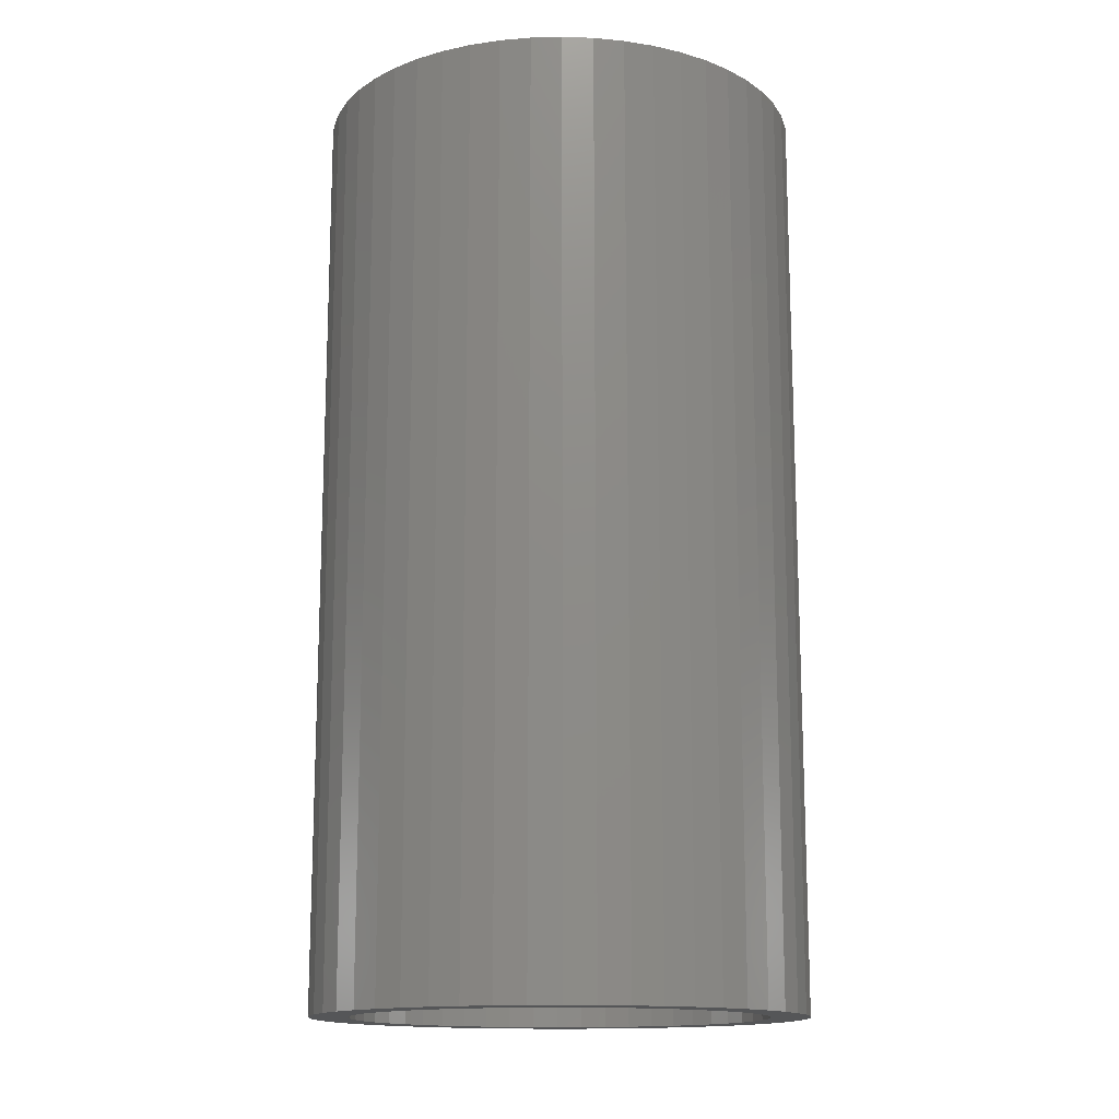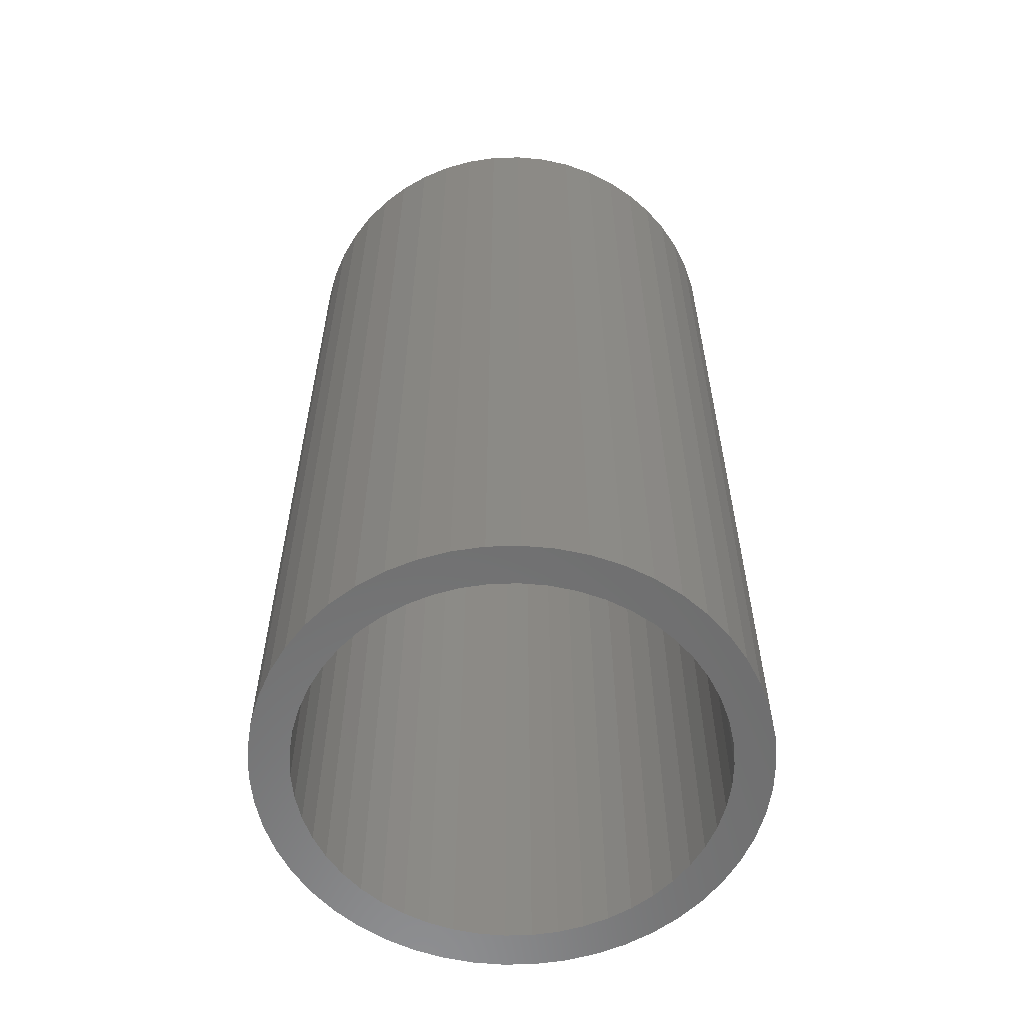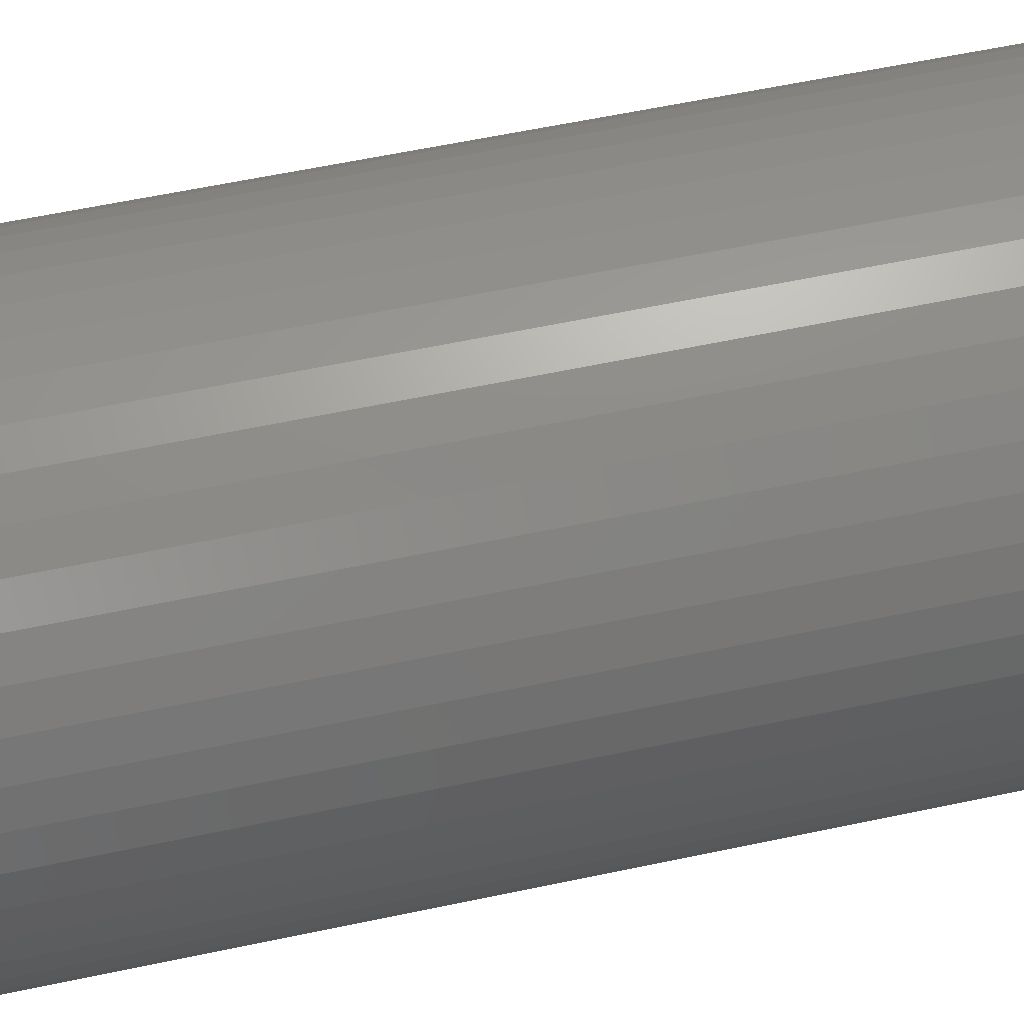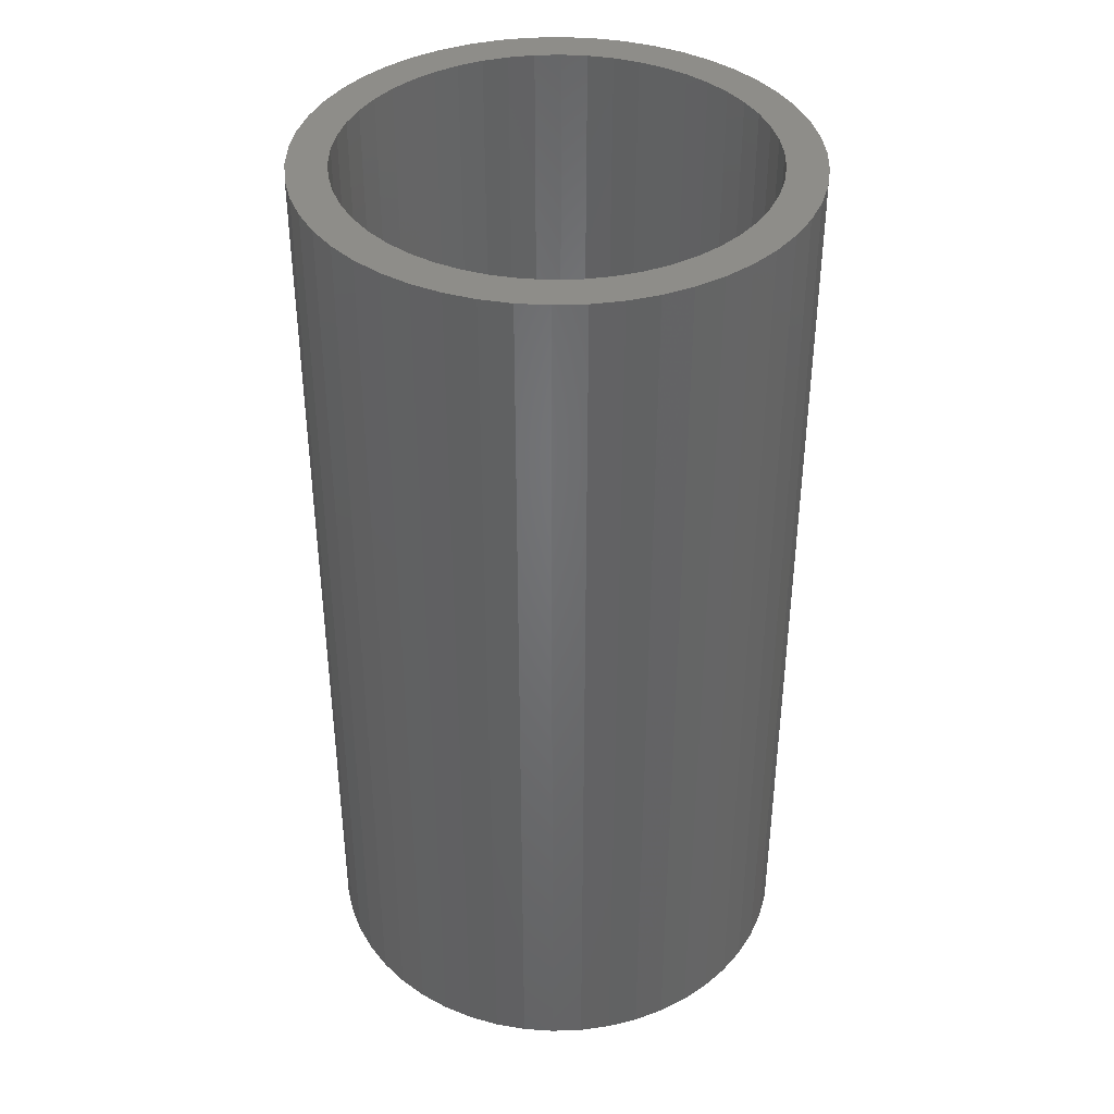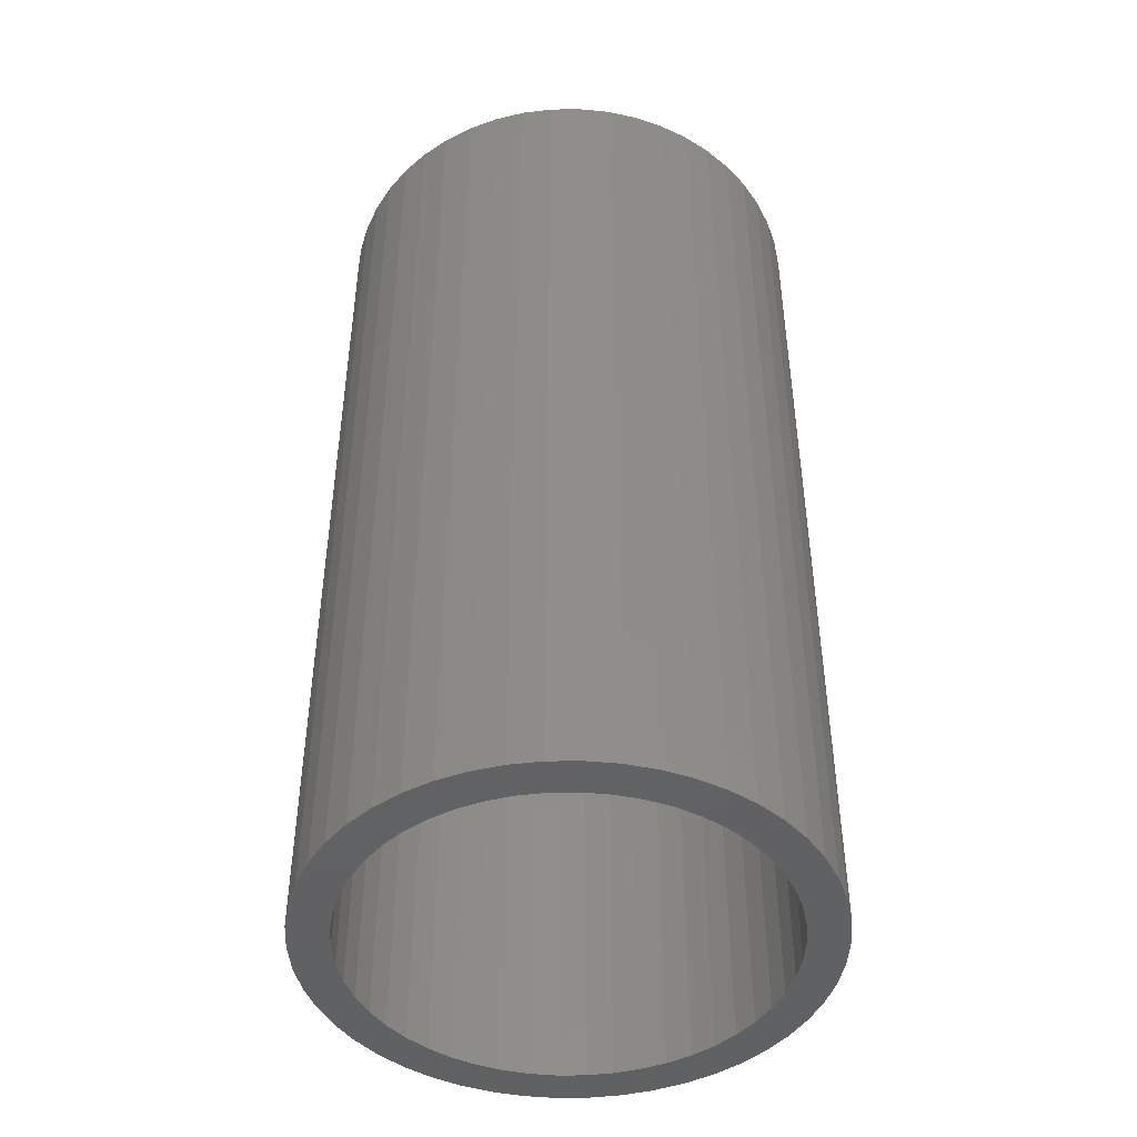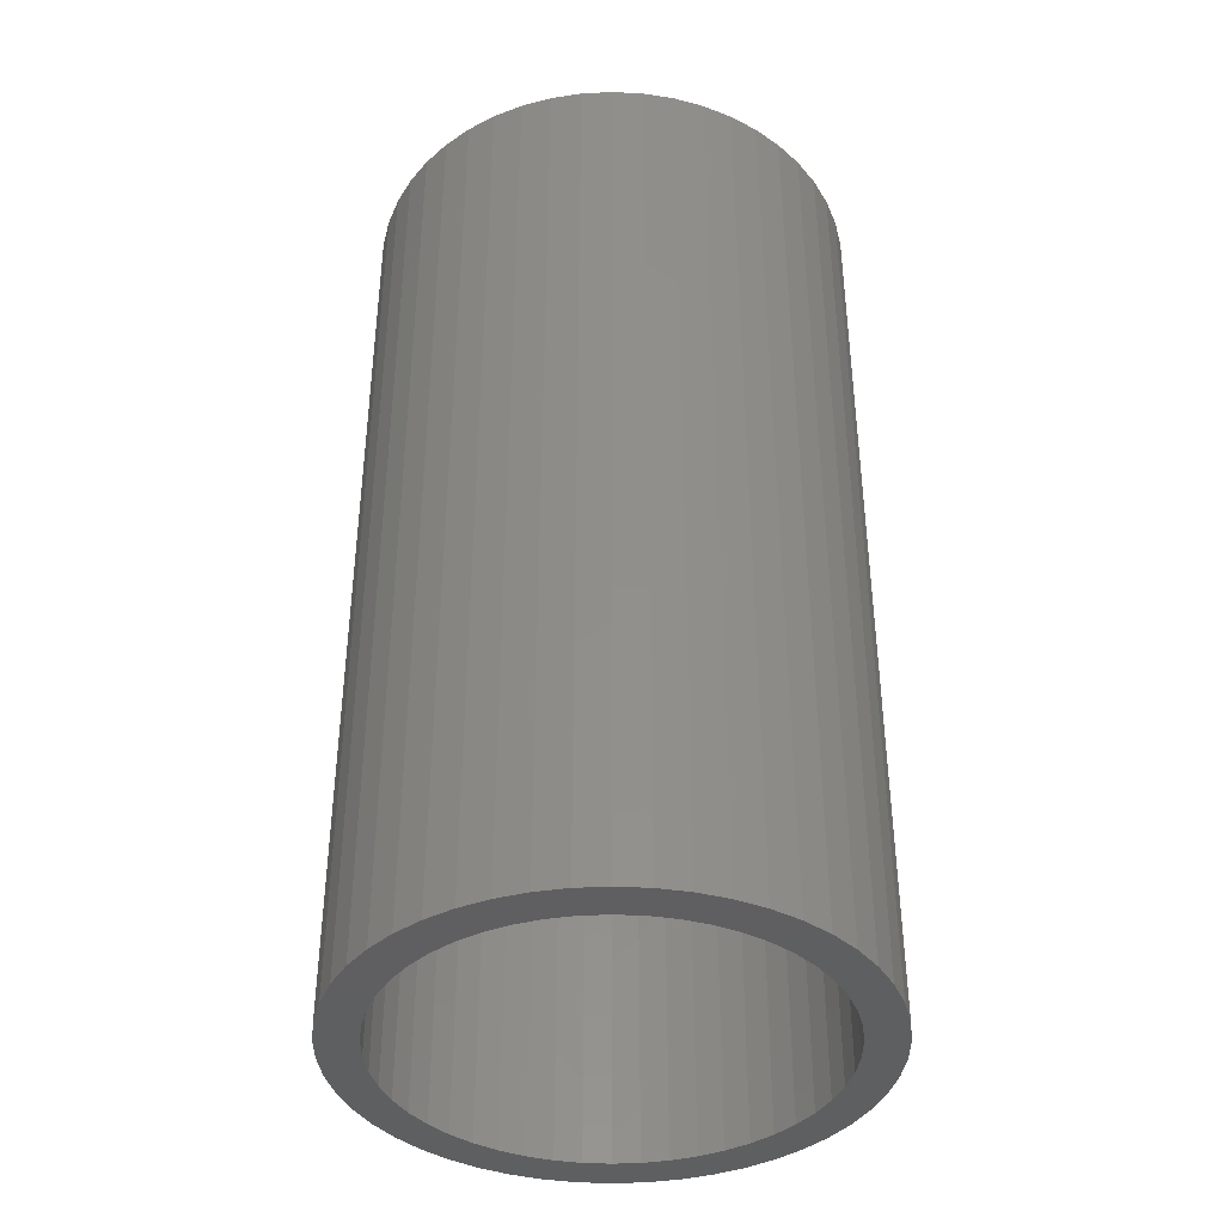
<metadata>
{"format":"stl","ext":"stl","renderer":"f3d","projection":"perspective","resolution":1024,"background":"white","views":[{"elev":-14.6,"azim":111.0,"up":"+Z"},{"elev":-59.0,"azim":88.2,"up":"+Z"},{"elev":60.4,"azim":-102.2,"up":"+Y"},{"elev":39.2,"azim":-117.7,"up":"+Z"},{"elev":-45.4,"azim":101.7,"up":"+Z"},{"elev":-39.4,"azim":-90.1,"up":"+Z"}]}
</metadata>
<code>
# stl→obj: 200 verts, 400 faces
v 4.75 0 9
v 4.713 0.5953 -9
v 4.713 0.5953 9
v 4.75 0 -9
v -4.75 0 -9
v -4.713 0.5953 9
v -4.713 0.5953 -9
v -4.75 0 9
v 0.2983 4.741 -9
v -0.2983 4.741 9
v 0.2983 4.741 9
v -0.2983 4.741 -9
v -0.2983 -4.741 -9
v 0.2983 -4.741 9
v -0.2983 -4.741 9
v 0.2983 -4.741 -9
v 3.463 3.252 -9
v 3.028 3.66 9
v 3.463 3.252 9
v 3.028 3.66 -9
v -3.028 3.66 -9
v -3.463 3.252 9
v -3.028 3.66 9
v -3.463 3.252 -9
v -1.468 4.518 -9
v -2.022 4.298 9
v -1.468 4.518 9
v -2.022 4.298 -9
v 4.416 1.749 9
v 4.162 2.288 -9
v 4.162 2.288 9
v 4.416 1.749 -9
v 4.601 1.181 -9
v 4.601 1.181 9
v 3.843 2.792 -9
v 3.843 2.792 9
v 2.022 4.298 -9
v 1.468 4.518 9
v 2.022 4.298 9
v 1.468 4.518 -9
v 0.8901 4.666 9
v 0.8901 4.666 -9
v 2.545 4.011 -9
v 2.545 4.011 9
v -4.416 1.749 -9
v -4.162 2.288 9
v -4.162 2.288 -9
v -4.416 1.749 9
v -3.843 2.792 -9
v -3.843 2.792 9
v -4.601 1.181 -9
v -4.601 1.181 9
v -0.8901 4.666 -9
v -0.8901 4.666 9
v 0.8901 -4.666 9
v 0.8901 -4.666 -9
v 4 0 9
v 3.968 0.5013 9
v 4.713 -0.5953 9
v 3.874 0.9948 9
v 3.968 -0.5013 9
v 3.719 1.472 9
v 4.601 -1.181 9
v 3.874 -0.9948 9
v 3.505 1.927 9
v 3.236 2.351 9
v 2.916 2.738 9
v 2.55 3.082 9
v 2.143 3.377 9
v 1.703 3.619 9
v 1.236 3.804 9
v 0.7495 3.929 9
v 0.2512 3.992 9
v -0.2512 3.992 9
v -0.7495 3.929 9
v -1.236 3.804 9
v -1.703 3.619 9
v -2.143 3.377 9
v -2.545 4.011 9
v -2.55 3.082 9
v -2.916 2.738 9
v -3.236 2.351 9
v -3.505 1.927 9
v -3.719 1.472 9
v -3.874 0.9948 9
v 4.416 -1.749 9
v 3.719 -1.472 9
v 4.162 -2.288 9
v 3.505 -1.927 9
v 3.843 -2.792 9
v 3.236 -2.351 9
v 3.463 -3.252 9
v 2.916 -2.738 9
v 3.028 -3.66 9
v 2.55 -3.082 9
v 2.545 -4.011 9
v 2.143 -3.377 9
v 2.022 -4.298 9
v 1.703 -3.619 9
v 1.468 -4.518 9
v 1.236 -3.804 9
v 0.7495 -3.929 9
v 0.2512 -3.992 9
v -0.2512 -3.992 9
v -0.7495 -3.929 9
v -0.8901 -4.666 9
v -1.236 -3.804 9
v -1.468 -4.518 9
v -1.703 -3.619 9
v -2.022 -4.298 9
v -2.143 -3.377 9
v -2.545 -4.011 9
v -2.55 -3.082 9
v -3.028 -3.66 9
v -2.916 -2.738 9
v -3.463 -3.252 9
v -3.236 -2.351 9
v -3.843 -2.792 9
v -3.505 -1.927 9
v -4.162 -2.288 9
v -3.719 -1.472 9
v -4.416 -1.749 9
v -3.874 -0.9948 9
v -4.601 -1.181 9
v -3.968 -0.5013 9
v -4.713 -0.5953 9
v -4 0 9
v -3.968 0.5013 9
v -2.545 4.011 -9
v 4.713 -0.5953 -9
v 3.843 -2.792 -9
v 3.463 -3.252 -9
v 4.601 -1.181 -9
v 4.416 -1.749 -9
v -4.162 -2.288 -9
v -4.416 -1.749 -9
v 4 0 -9
v 3.968 -0.5013 -9
v 3.874 -0.9948 -9
v 3.968 0.5013 -9
v 3.719 -1.472 -9
v 4.162 -2.288 -9
v 3.874 0.9948 -9
v 3.505 -1.927 -9
v 3.236 -2.351 -9
v 2.916 -2.738 -9
v 3.028 -3.66 -9
v 2.55 -3.082 -9
v 2.545 -4.011 -9
v 2.143 -3.377 -9
v 2.022 -4.298 -9
v 1.703 -3.619 -9
v 1.468 -4.518 -9
v 1.236 -3.804 -9
v 0.7495 -3.929 -9
v 0.2512 -3.992 -9
v -0.2512 -3.992 -9
v -0.7495 -3.929 -9
v -0.8901 -4.666 -9
v -1.236 -3.804 -9
v -1.468 -4.518 -9
v -1.703 -3.619 -9
v -2.022 -4.298 -9
v -2.143 -3.377 -9
v -2.545 -4.011 -9
v -2.55 -3.082 -9
v -3.028 -3.66 -9
v -2.916 -2.738 -9
v -3.463 -3.252 -9
v -3.236 -2.351 -9
v -3.843 -2.792 -9
v -3.505 -1.927 -9
v -3.719 -1.472 -9
v -3.874 -0.9948 -9
v -4.601 -1.181 -9
v 3.719 1.472 -9
v 3.505 1.927 -9
v 3.236 2.351 -9
v 2.916 2.738 -9
v 2.55 3.082 -9
v 2.143 3.377 -9
v 1.703 3.619 -9
v 1.236 3.804 -9
v 0.7495 3.929 -9
v 0.2512 3.992 -9
v -0.2512 3.992 -9
v -0.7495 3.929 -9
v -1.236 3.804 -9
v -1.703 3.619 -9
v -2.143 3.377 -9
v -2.55 3.082 -9
v -2.916 2.738 -9
v -3.236 2.351 -9
v -3.505 1.927 -9
v -3.719 1.472 -9
v -3.874 0.9948 -9
v -3.968 0.5013 -9
v -4 0 -9
v -3.968 -0.5013 -9
v -4.713 -0.5953 -9
f 1 2 3
f 2 1 4
f 5 6 7
f 6 5 8
f 9 10 11
f 10 9 12
f 13 14 15
f 14 13 16
f 17 18 19
f 18 17 20
f 21 22 23
f 22 21 24
f 25 26 27
f 26 25 28
f 29 30 31
f 30 29 32
f 3 33 34
f 33 3 2
f 31 35 36
f 35 31 30
f 37 38 39
f 38 37 40
f 40 41 38
f 41 40 42
f 43 39 44
f 39 43 37
f 45 46 47
f 46 45 48
f 49 22 24
f 22 49 50
f 51 48 45
f 48 51 52
f 53 27 54
f 27 53 25
f 16 55 14
f 55 16 56
f 34 32 29
f 32 34 33
f 36 17 19
f 17 36 35
f 42 11 41
f 11 42 9
f 20 44 18
f 44 20 43
f 47 50 49
f 50 47 46
f 7 52 51
f 52 7 6
f 57 1 3
f 58 3 34
f 1 57 59
f 60 34 29
f 61 59 57
f 62 29 31
f 59 61 63
f 64 63 61
f 3 58 57
f 34 60 58
f 65 31 36
f 29 62 60
f 31 65 62
f 66 36 19
f 36 66 65
f 67 19 18
f 19 67 66
f 18 68 67
f 44 68 18
f 44 69 68
f 39 69 44
f 39 70 69
f 38 70 39
f 38 71 70
f 41 71 38
f 41 72 71
f 11 72 41
f 11 73 72
f 11 74 73
f 10 74 11
f 10 75 74
f 54 75 10
f 54 76 75
f 27 76 54
f 27 77 76
f 26 77 27
f 26 78 77
f 79 78 26
f 79 80 78
f 23 80 79
f 80 23 81
f 22 81 23
f 81 22 82
f 50 82 22
f 82 50 83
f 46 83 50
f 83 46 84
f 48 84 46
f 84 48 85
f 52 85 48
f 63 64 86
f 87 86 64
f 86 87 88
f 89 88 87
f 88 89 90
f 91 90 89
f 90 91 92
f 93 92 91
f 92 93 94
f 95 94 93
f 95 96 94
f 97 96 95
f 97 98 96
f 99 98 97
f 99 100 98
f 101 100 99
f 101 55 100
f 102 55 101
f 102 14 55
f 103 14 102
f 104 14 103
f 104 15 14
f 105 15 104
f 105 106 15
f 107 106 105
f 107 108 106
f 109 108 107
f 109 110 108
f 111 110 109
f 111 112 110
f 113 112 111
f 114 113 115
f 113 114 112
f 116 115 117
f 115 116 114
f 118 117 119
f 120 119 121
f 117 118 116
f 122 121 123
f 124 123 125
f 126 125 127
f 85 52 128
f 119 120 118
f 6 128 52
f 121 122 120
f 128 6 127
f 123 124 122
f 8 127 6
f 125 126 124
f 127 8 126
f 28 79 26
f 79 28 129
f 129 23 79
f 23 129 21
f 12 54 10
f 54 12 53
f 59 4 1
f 4 59 130
f 92 131 90
f 131 92 132
f 86 133 63
f 133 86 134
f 63 130 59
f 130 63 133
f 135 122 136
f 122 135 120
f 137 4 130
f 138 130 133
f 4 137 2
f 139 133 134
f 140 2 137
f 141 134 142
f 2 140 33
f 143 33 140
f 130 138 137
f 133 139 138
f 144 142 131
f 134 141 139
f 142 144 141
f 145 131 132
f 131 145 144
f 146 132 147
f 132 146 145
f 147 148 146
f 149 148 147
f 149 150 148
f 151 150 149
f 151 152 150
f 153 152 151
f 153 154 152
f 56 154 153
f 56 155 154
f 16 155 56
f 16 156 155
f 16 157 156
f 13 157 16
f 13 158 157
f 159 158 13
f 159 160 158
f 161 160 159
f 161 162 160
f 163 162 161
f 163 164 162
f 165 164 163
f 165 166 164
f 167 166 165
f 166 167 168
f 169 168 167
f 168 169 170
f 171 170 169
f 170 171 172
f 135 172 171
f 172 135 173
f 136 173 135
f 173 136 174
f 175 174 136
f 33 143 32
f 176 32 143
f 32 176 30
f 177 30 176
f 30 177 35
f 178 35 177
f 35 178 17
f 179 17 178
f 17 179 20
f 180 20 179
f 180 43 20
f 181 43 180
f 181 37 43
f 182 37 181
f 182 40 37
f 183 40 182
f 183 42 40
f 184 42 183
f 184 9 42
f 185 9 184
f 186 9 185
f 186 12 9
f 187 12 186
f 187 53 12
f 188 53 187
f 188 25 53
f 189 25 188
f 189 28 25
f 190 28 189
f 190 129 28
f 191 129 190
f 21 191 192
f 191 21 129
f 24 192 193
f 192 24 21
f 49 193 194
f 47 194 195
f 193 49 24
f 45 195 196
f 51 196 197
f 7 197 198
f 174 175 199
f 194 47 49
f 200 199 175
f 195 45 47
f 199 200 198
f 196 51 45
f 5 198 200
f 197 7 51
f 198 5 7
f 151 96 98
f 96 151 149
f 147 92 94
f 92 147 132
f 90 142 88
f 142 90 131
f 161 106 108
f 106 161 159
f 136 124 175
f 124 136 122
f 153 98 100
f 98 153 151
f 56 100 55
f 100 56 153
f 88 134 86
f 134 88 142
f 159 15 106
f 15 159 13
f 163 108 110
f 108 163 161
f 169 118 171
f 118 169 116
f 169 114 116
f 114 169 167
f 175 126 200
f 126 175 124
f 200 8 5
f 8 200 126
f 149 94 96
f 94 149 147
f 171 120 135
f 120 171 118
f 165 110 112
f 110 165 163
f 167 112 114
f 112 167 165
f 176 65 177
f 65 176 62
f 85 195 84
f 195 85 196
f 177 66 178
f 66 177 65
f 184 71 72
f 71 184 183
f 183 70 71
f 70 183 182
f 189 76 77
f 76 189 188
f 84 194 83
f 194 84 195
f 138 57 137
f 57 138 61
f 152 101 99
f 101 152 154
f 185 72 73
f 72 185 184
f 181 68 69
f 68 181 180
f 82 192 81
f 192 82 193
f 190 77 78
f 77 190 189
f 191 78 80
f 78 191 190
f 137 58 140
f 58 137 57
f 141 64 139
f 64 141 87
f 157 105 104
f 105 157 158
f 154 102 101
f 102 154 155
f 143 62 176
f 62 143 60
f 180 67 68
f 67 180 179
f 178 67 179
f 67 178 66
f 186 73 74
f 73 186 185
f 182 69 70
f 69 182 181
f 127 197 128
f 197 127 198
f 128 196 85
f 196 128 197
f 83 193 82
f 193 83 194
f 187 74 75
f 74 187 186
f 188 75 76
f 75 188 187
f 192 80 81
f 80 192 191
f 139 61 138
f 61 139 64
f 158 107 105
f 107 158 160
f 155 103 102
f 103 155 156
f 140 60 143
f 60 140 58
f 150 99 97
f 99 150 152
f 146 91 145
f 91 146 93
f 145 89 144
f 89 145 91
f 162 111 109
f 111 162 164
f 125 198 127
f 198 125 199
f 121 174 123
f 174 121 173
f 115 170 117
f 170 115 168
f 119 173 121
f 173 119 172
f 146 95 93
f 95 146 148
f 148 97 95
f 97 148 150
f 144 87 141
f 87 144 89
f 166 115 113
f 115 166 168
f 156 104 103
f 104 156 157
f 164 113 111
f 113 164 166
f 123 199 125
f 199 123 174
f 117 172 119
f 172 117 170
f 160 109 107
f 109 160 162

</code>
